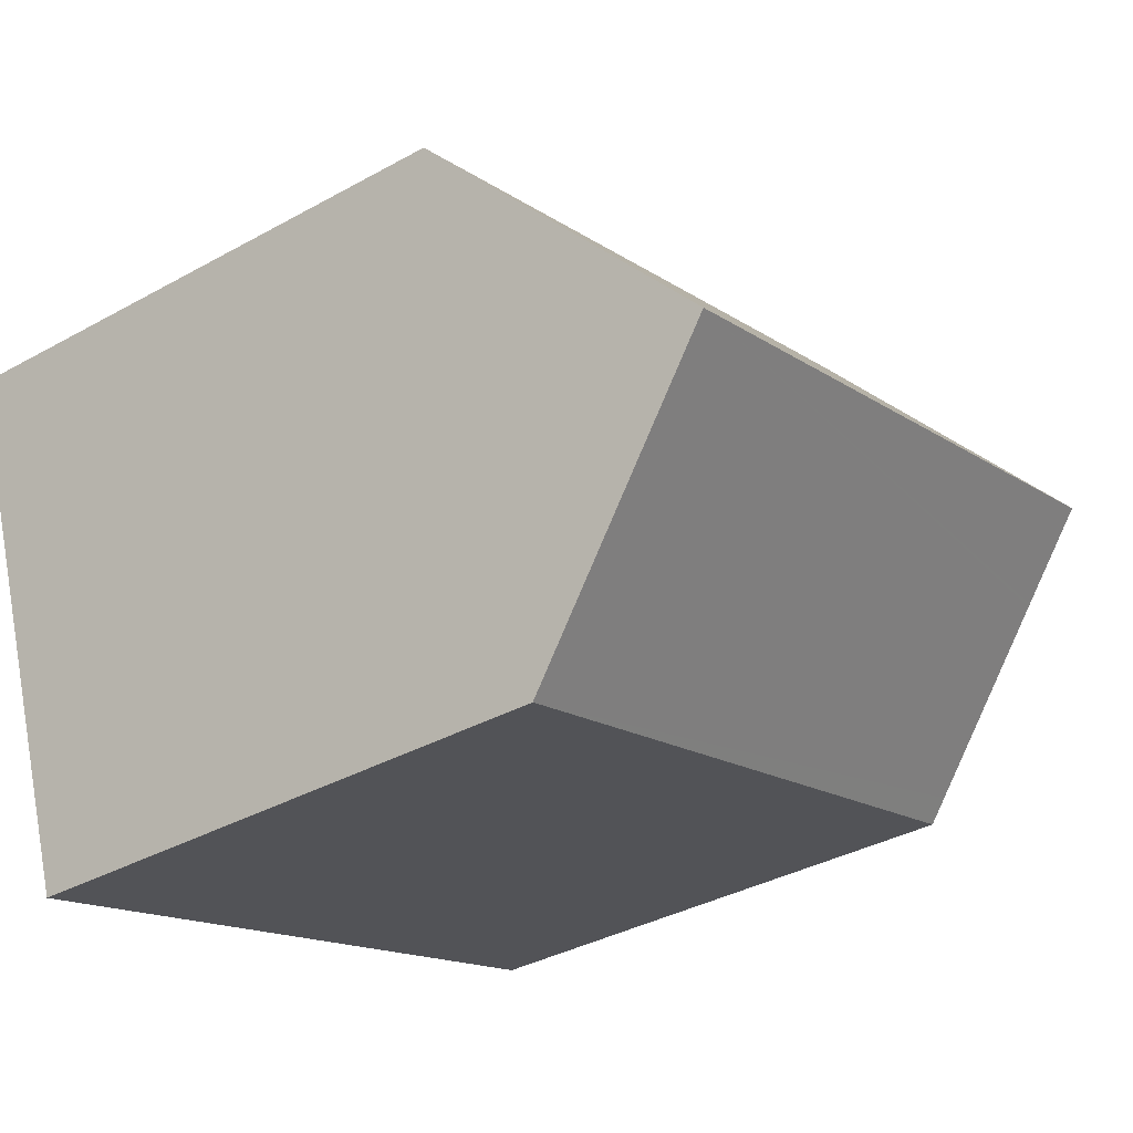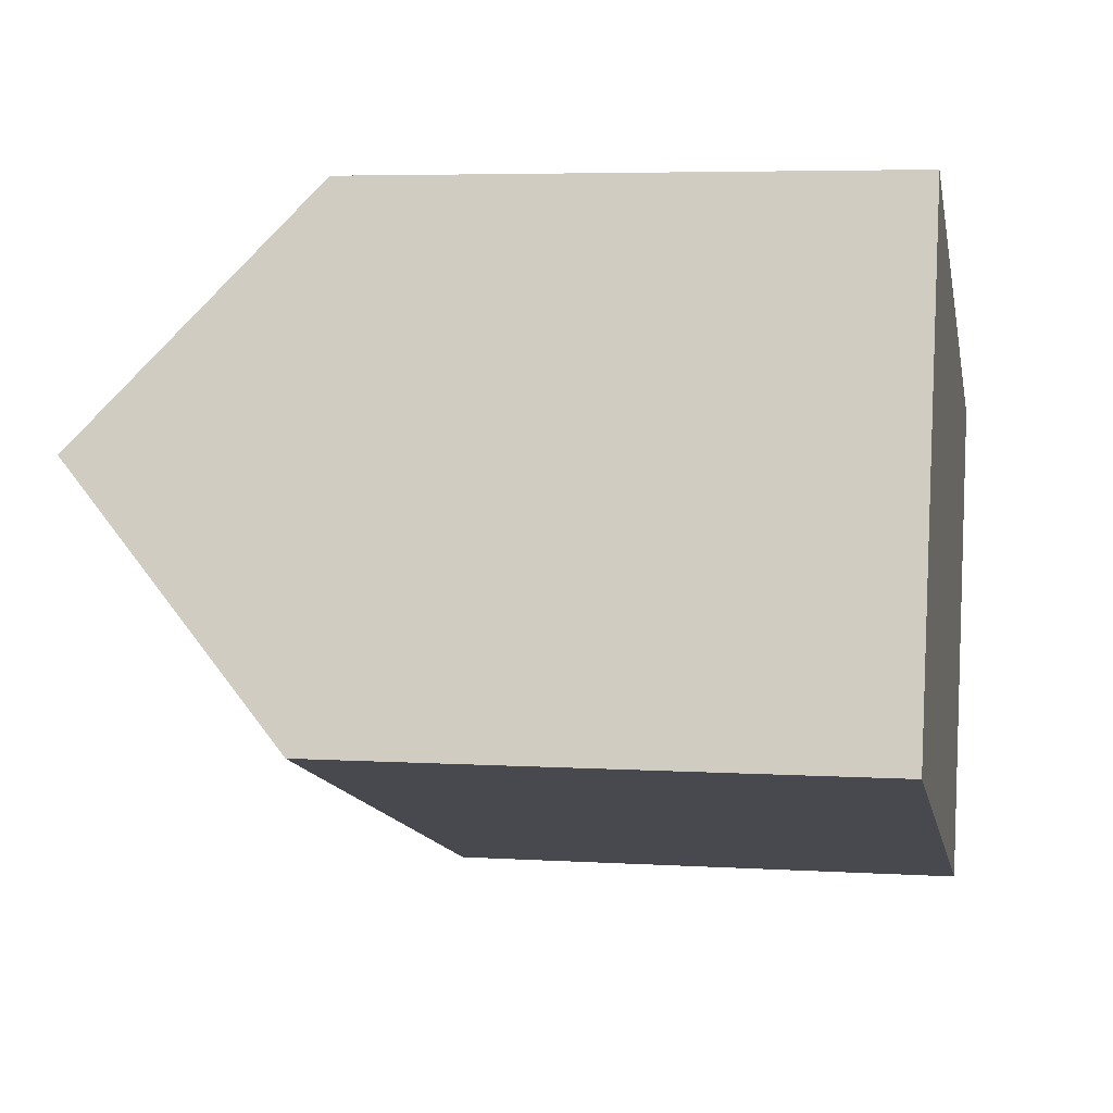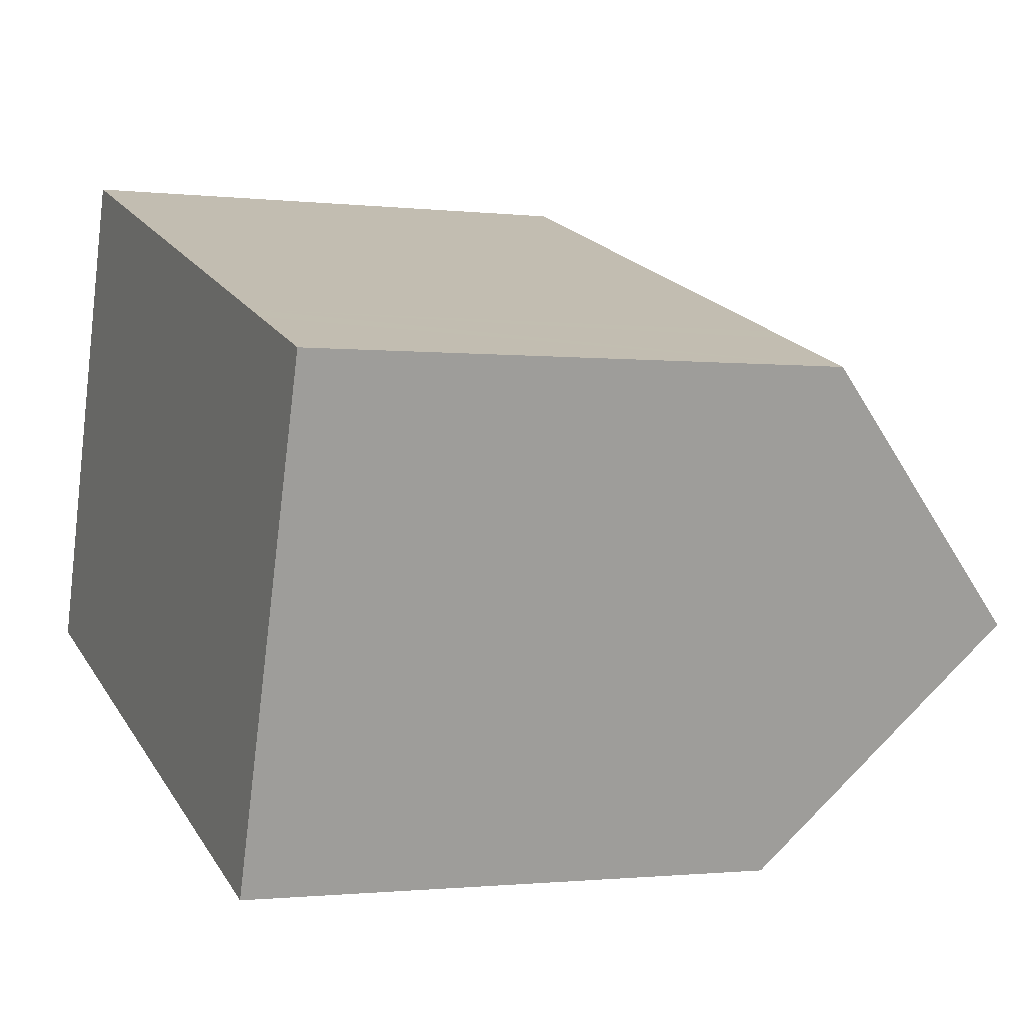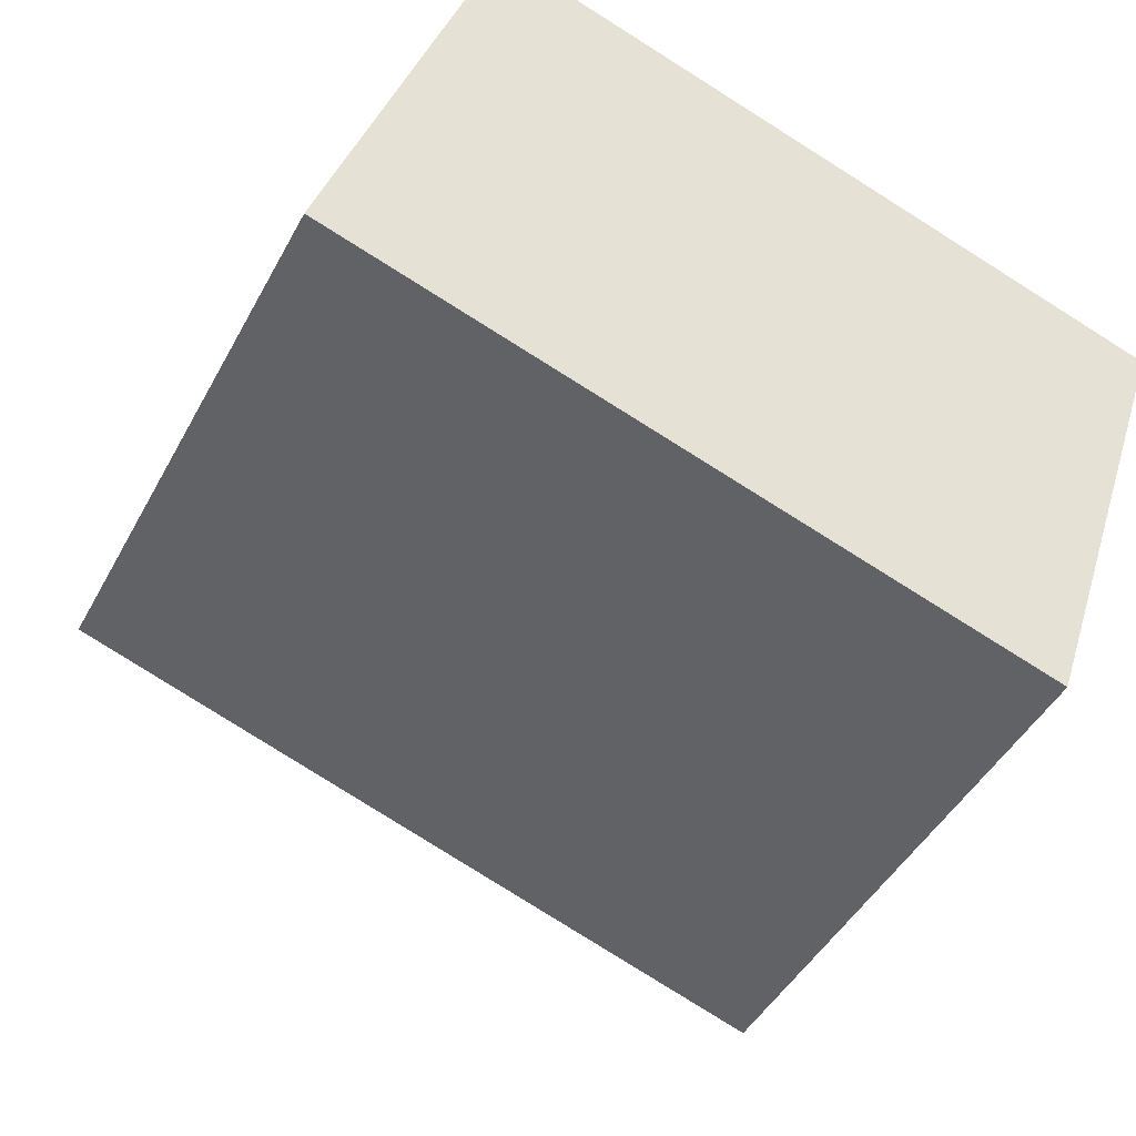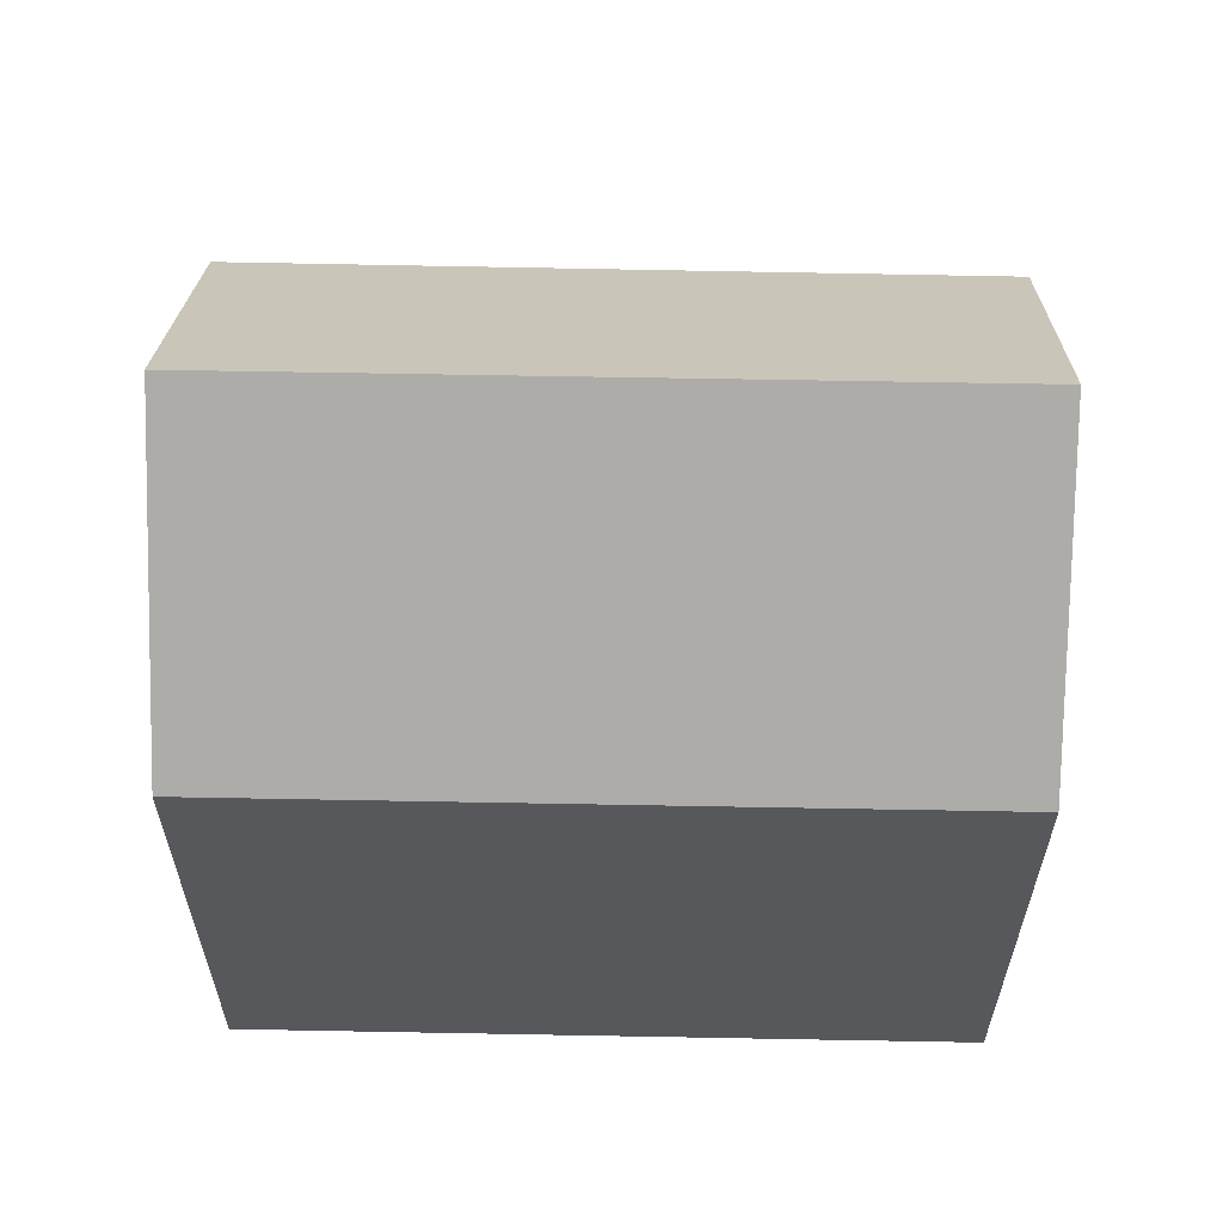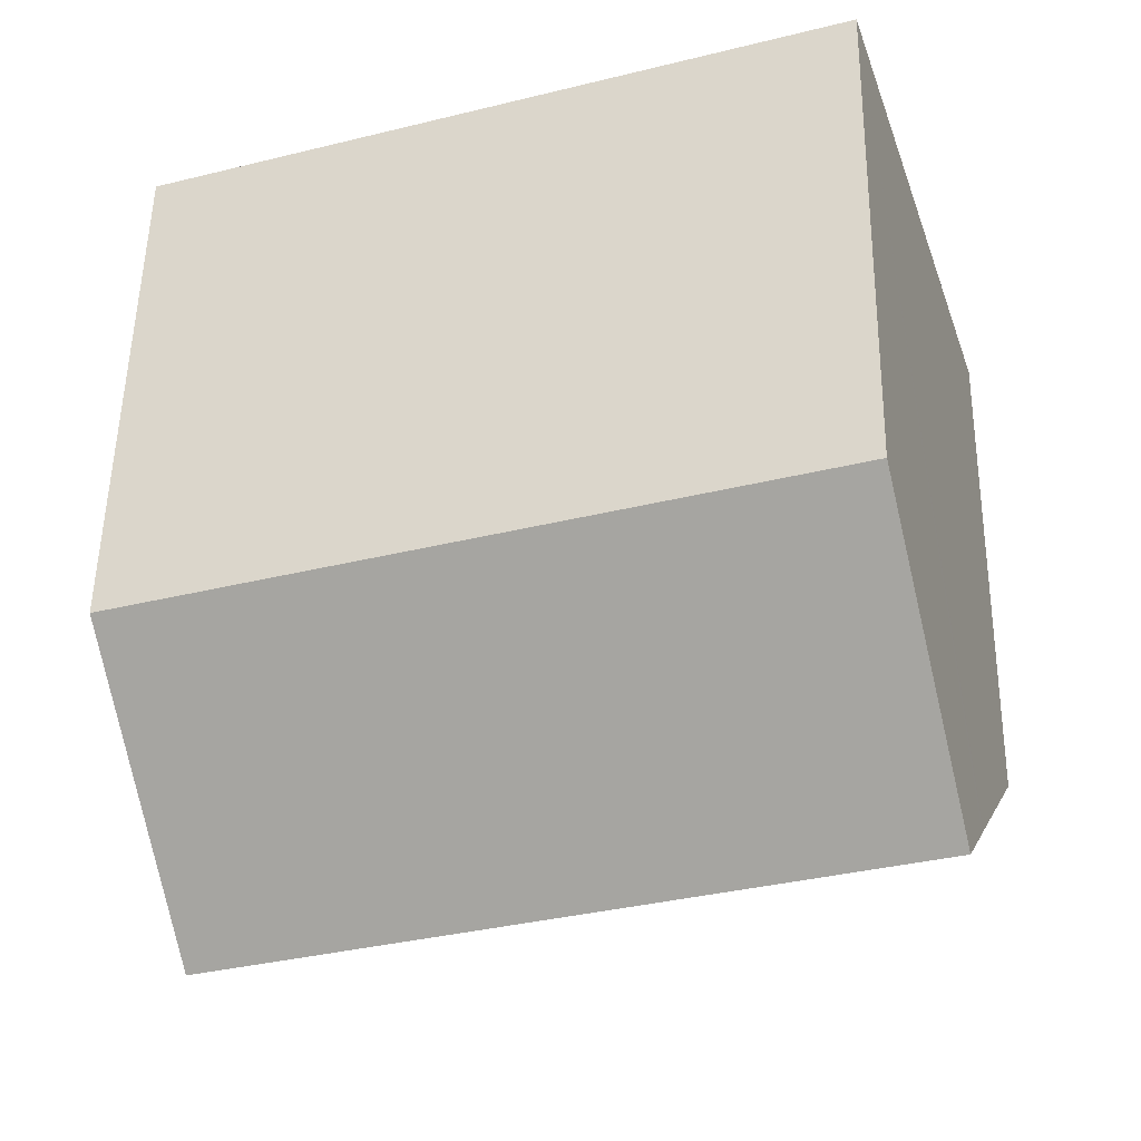
<metadata>
{"format":"obj","ext":"obj","renderer":"f3d","projection":"perspective","resolution":1024,"background":"white","views":[{"elev":-36.5,"azim":125.8,"up":"+Z"},{"elev":5.2,"azim":-79.1,"up":"+Z"},{"elev":-1.1,"azim":66.7,"up":"+Z"},{"elev":-45.0,"azim":-26.7,"up":"+Z"},{"elev":61.8,"azim":19.6,"up":"+Y"},{"elev":52.6,"azim":-179.0,"up":"+Z"}]}
</metadata>
<code>
v  15.82 11.82 6.836
v  1.811 16.84 5.504
v  3.598 11.82 10.93
v  16.96 16.84 0.429
v  16.41 11.82 6.638
v  18.11 11.82 6.069
v  18.72 11.82 5.867
v  18.68 12.08 5.574
v  18.77 11.82 5.85
v  0.152 12.18 0.461
v  15.18 11.86 -4.946
v  0 11.75 7.195e-16
v  1.249 15.26 3.795
v  1.264 15.3 3.841
v  1.318 15.45 4.004
v  1.396 15.67 4.242
v  3.598 -6.693e-16 10.93
v  1.811 -3.37e-16 5.504
v  0 0 0
v  1.264 -2.352e-16 3.841
v  1.396 -2.597e-16 4.242
v  1.318 -2.452e-16 4.004
v  1.249 -2.324e-16 3.795
v  0.152 -2.823e-17 0.461
v  15.82 -4.186e-16 6.836
v  16.41 -4.065e-16 6.638
v  18.72 -3.593e-16 5.867
v  18.77 -3.582e-16 5.85
v  18.11 -3.716e-16 6.069
v  16.96 -2.627e-17 0.429
v  15.18 3.029e-16 -4.946
v  18.68 -3.413e-16 5.574
g defaultobject
f 1 2 3
f 2 1 4
f 4 1 5
f 4 5 6
f 4 6 7
f 4 7 8
f 8 7 9
f 10 11 12
f 11 10 4
f 4 10 13
f 4 13 14
f 4 14 15
f 4 15 16
f 4 16 2
f 2 17 3
f 17 2 16
f 17 16 15
f 17 15 14
f 17 14 13
f 17 13 10
f 17 10 18
f 18 10 12
f 18 12 19
f 18 19 20
f 18 20 21
f 21 20 22
f 20 19 23
f 23 19 24
f 17 1 3
f 1 17 25
f 1 25 5
f 5 25 6
f 6 25 7
f 7 25 9
f 9 25 26
f 9 26 27
f 9 27 28
f 27 26 29
f 8 11 4
f 11 8 9
f 11 9 28
f 11 28 30
f 11 30 31
f 30 28 32
f 31 12 11
f 12 31 19
f 30 19 31
f 19 30 24
f 24 30 23
f 23 30 20
f 20 30 22
f 22 30 21
f 21 30 18
f 18 30 32
f 18 32 17
f 17 32 26
f 26 32 27
f 27 32 28
f 26 27 29
f 17 26 25

</code>
